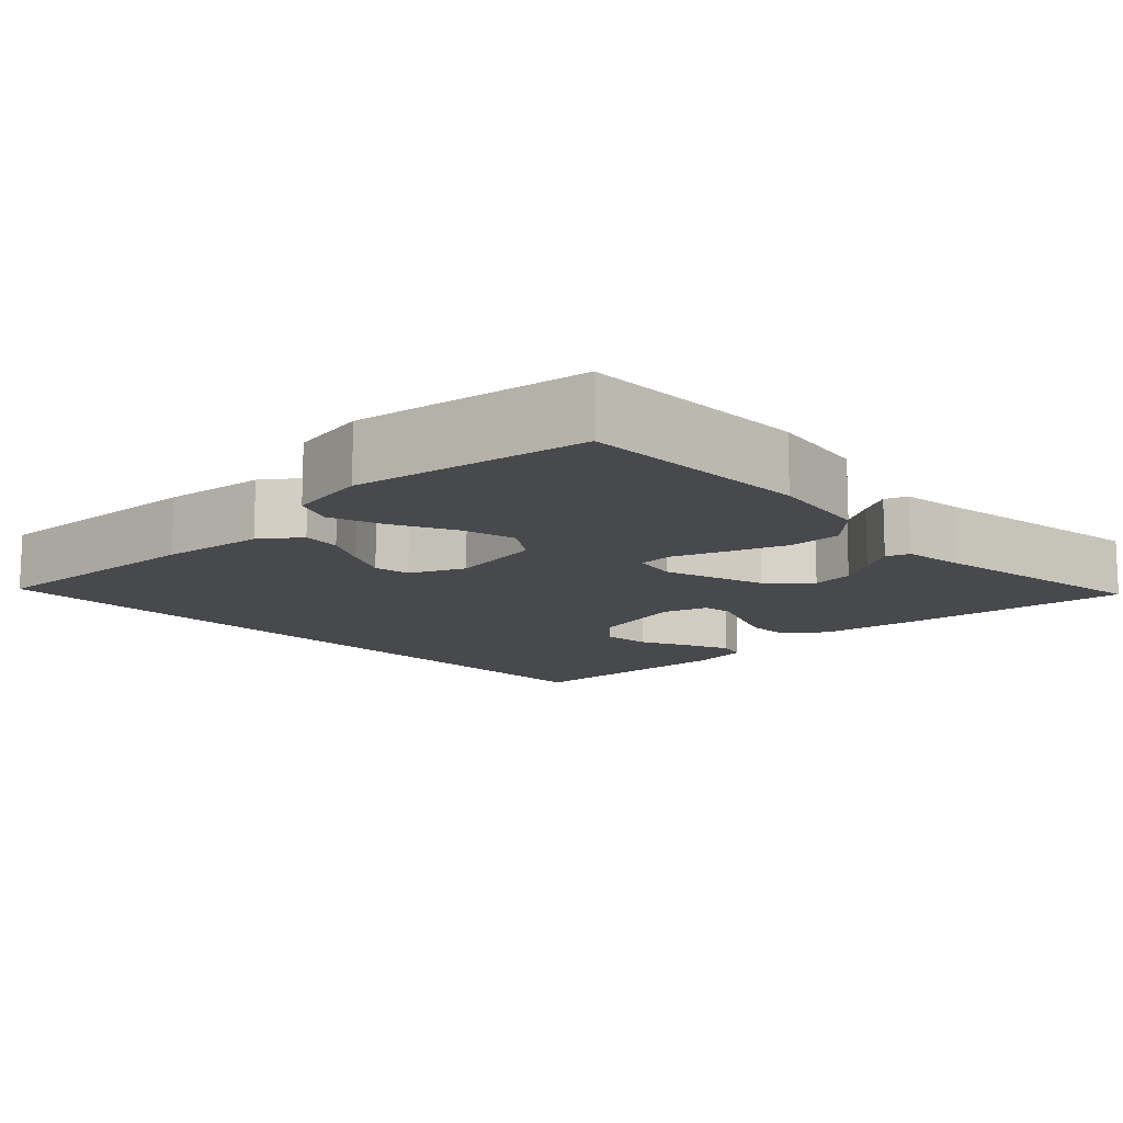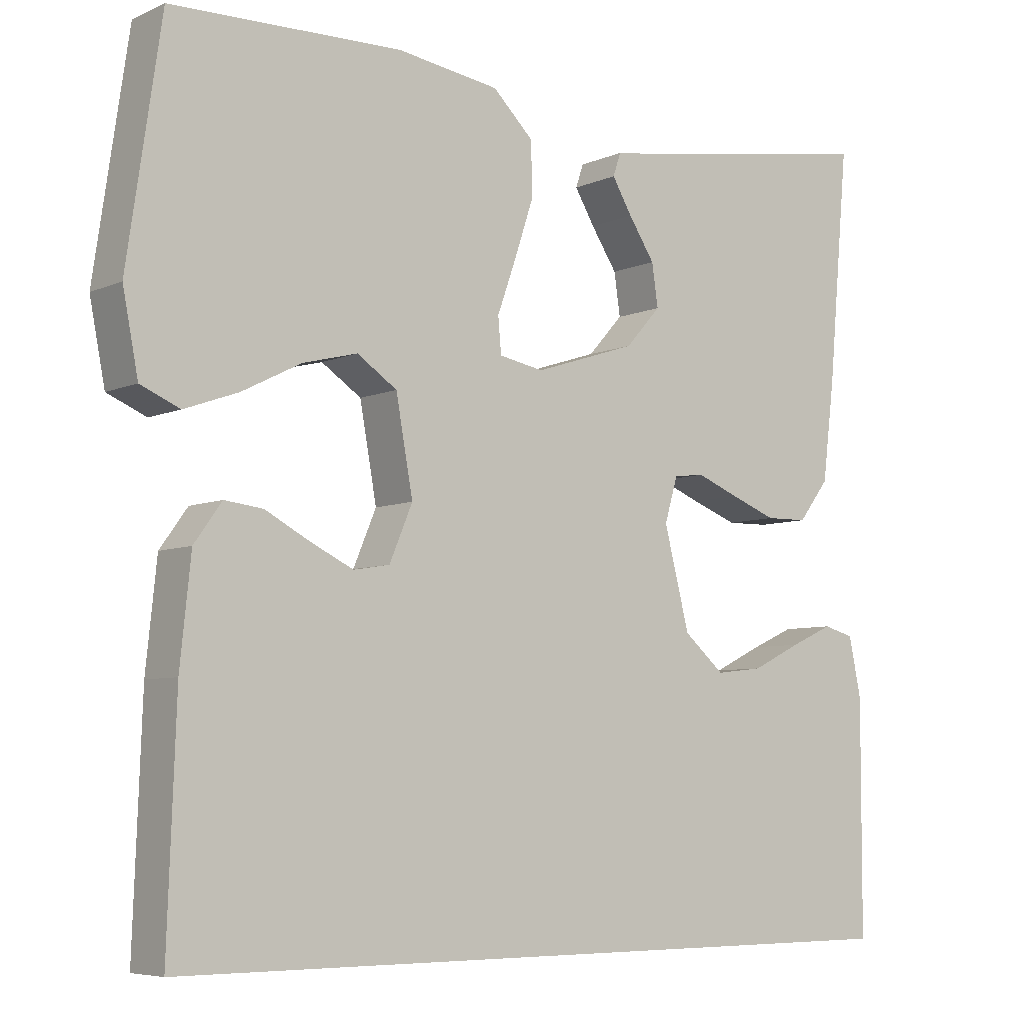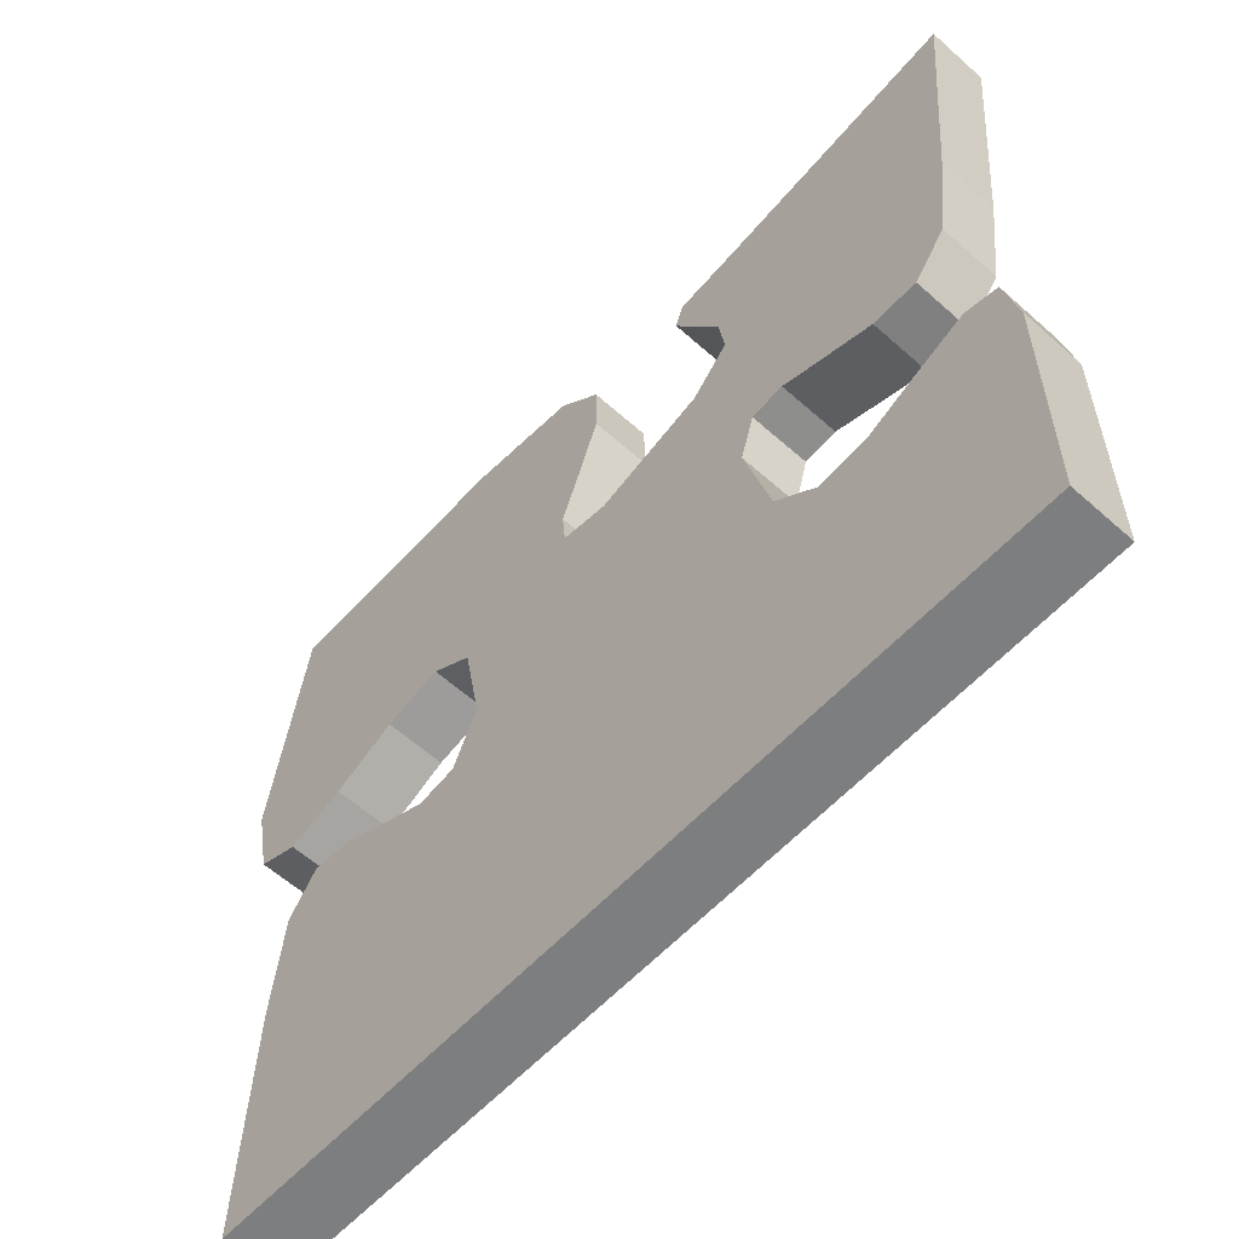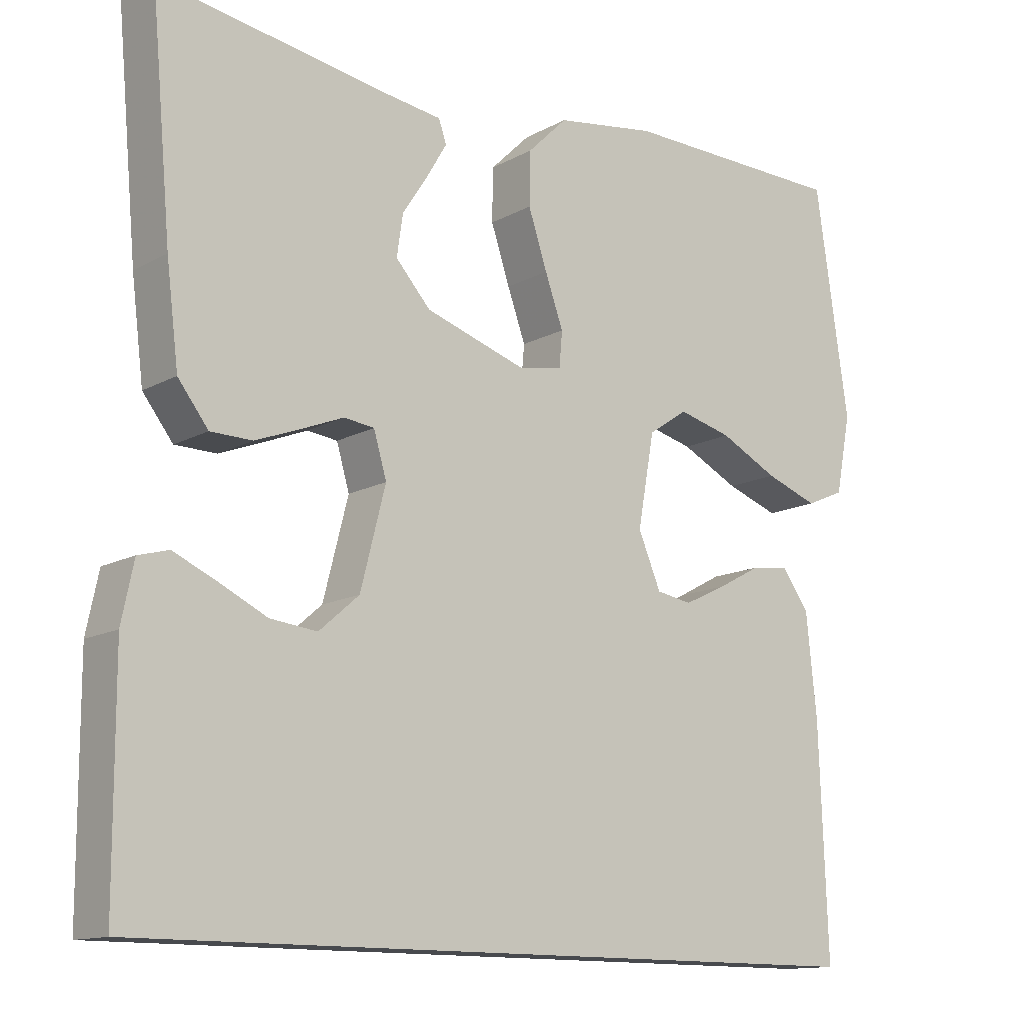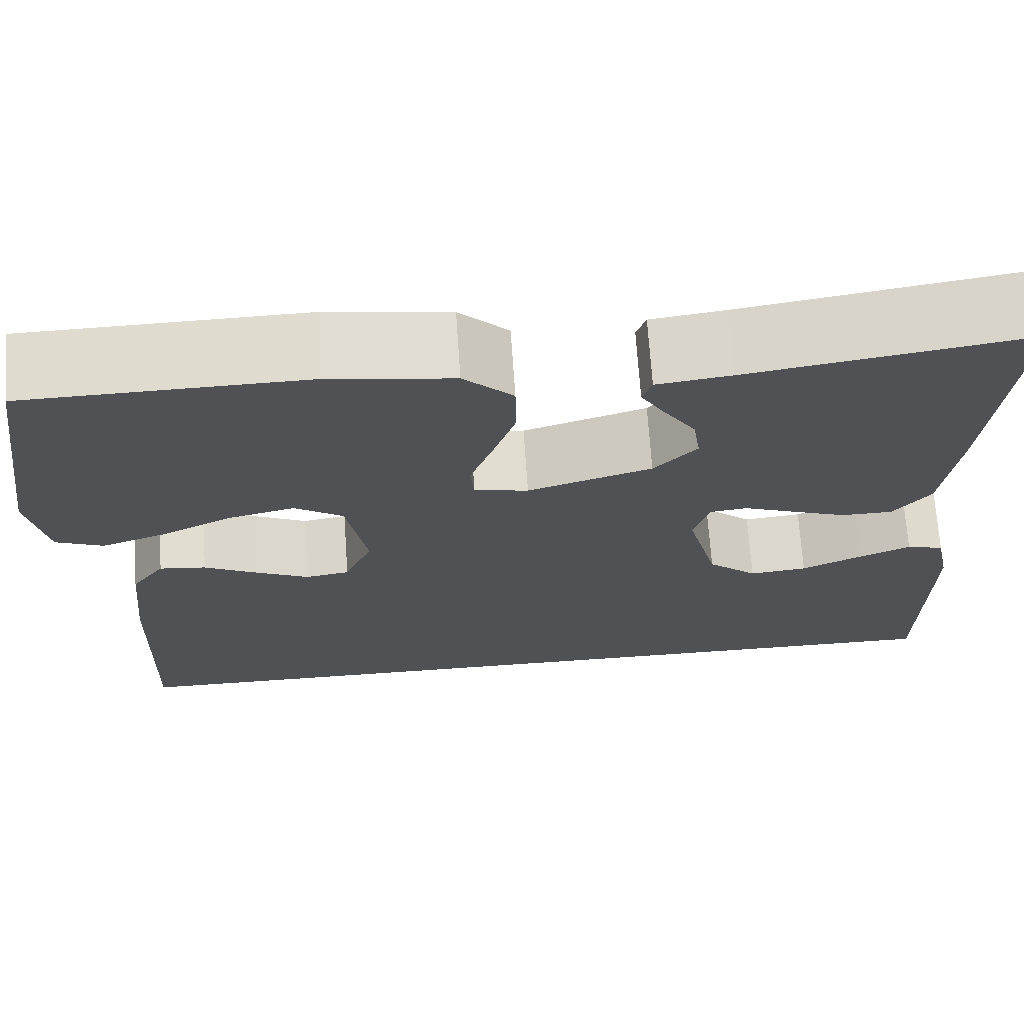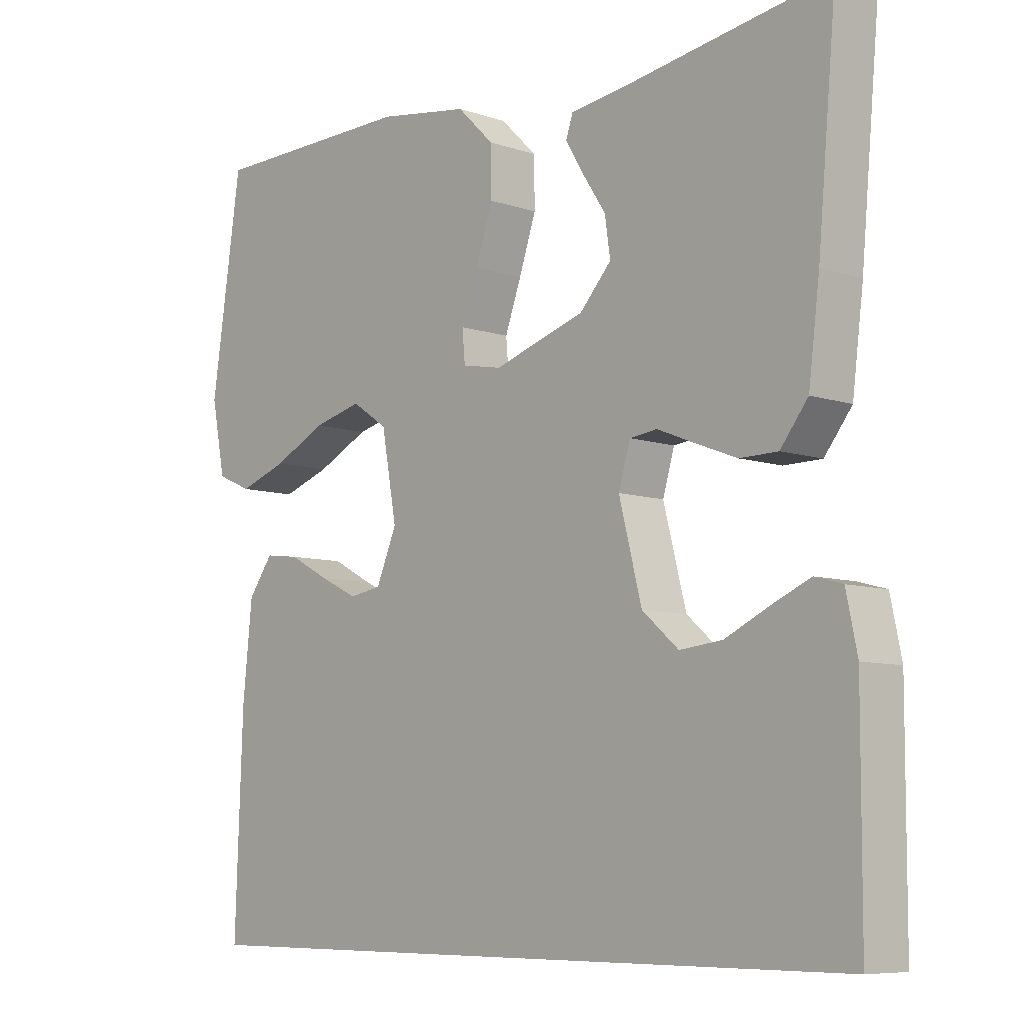
<metadata>
{"format":"obj","ext":"obj","renderer":"f3d","projection":"perspective","resolution":1024,"background":"white","views":[{"elev":-12.5,"azim":-46.9,"up":"+Y"},{"elev":-6.3,"azim":-37.9,"up":"+Z"},{"elev":-59.3,"azim":47.5,"up":"+Z"},{"elev":-13.1,"azim":140.9,"up":"+Z"},{"elev":70.1,"azim":-3.9,"up":"+Z"},{"elev":-7.8,"azim":46.6,"up":"+Z"}]}
</metadata>
<code>
v 0.513 0.07 -0.5
v -0.483 0.07 -0.5
v -0.472 0.07 -0.2
v -0.458 0.07 -0.065
v -0.422 0.07 -0.015
v -0.372 0.07 -0.021
v -0.314 0.07 -0.052
v -0.258 0.07 -0.079
v -0.211 0.07 -0.071
v -0.181 0.07 0
v -0.203 0.07 0.122
v -0.255 0.07 0.157
v -0.326 0.07 0.139
v -0.403 0.07 0.1
v -0.473 0.07 0.075
v -0.524 0.07 0.097
v -0.544 0.07 0.2
v -0.5 0.07 0.5
v -0.2 0.07 0.506
v -0.067 0.07 0.486
v -0.014 0.07 0.434
v -0.013 0.07 0.364
v -0.038 0.07 0.289
v -0.062 0.07 0.222
v -0.058 0.07 0.176
v 0 0.07 0.165
v 0.133 0.07 0.208
v 0.179 0.07 0.259
v 0.171 0.07 0.314
v 0.137 0.07 0.366
v 0.111 0.07 0.41
v 0.121 0.07 0.44
v 0.2 0.07 0.451
v 0.5 0.07 0.5
v 0.473 0.07 0.2
v 0.457 0.07 0.071
v 0.417 0.07 0.019
v 0.362 0.07 0.018
v 0.302 0.07 0.041
v 0.247 0.07 0.063
v 0.207 0.07 0.058
v 0.19 0.07 0
v 0.223 0.07 -0.129
v 0.276 0.07 -0.175
v 0.338 0.07 -0.168
v 0.402 0.07 -0.137
v 0.458 0.07 -0.112
v 0.498 0.07 -0.123
v 0.514 0.07 -0.2
v 0.513 0 -0.5
v -0.483 0 -0.5
v -0.472 0 -0.2
v -0.458 0 -0.065
v -0.422 0 -0.015
v -0.372 0 -0.021
v -0.314 0 -0.052
v -0.258 0 -0.079
v -0.211 0 -0.071
v -0.181 0 0
v -0.203 0 0.122
v -0.255 0 0.157
v -0.326 0 0.139
v -0.403 0 0.1
v -0.473 0 0.075
v -0.524 0 0.097
v -0.544 0 0.2
v -0.5 0 0.5
v -0.2 0 0.506
v -0.067 0 0.486
v -0.014 0 0.434
v -0.013 0 0.364
v -0.038 0 0.289
v -0.062 0 0.222
v -0.058 0 0.176
v 0 0 0.165
v 0.133 0 0.208
v 0.179 0 0.259
v 0.171 0 0.314
v 0.137 0 0.366
v 0.111 0 0.41
v 0.121 0 0.44
v 0.2 0 0.451
v 0.5 0 0.5
v 0.473 0 0.2
v 0.457 0 0.071
v 0.417 0 0.019
v 0.362 0 0.018
v 0.302 0 0.041
v 0.247 0 0.063
v 0.207 0 0.058
v 0.19 0 0
v 0.223 0 -0.129
v 0.276 0 -0.175
v 0.338 0 -0.168
v 0.402 0 -0.137
v 0.458 0 -0.112
v 0.498 0 -0.123
v 0.514 0 -0.2
f 45 46 47 48
f 45 48 49 1
f 37 38 39 40
f 35 36 37 40
f 33 34 35 40
f 33 40 41
f 29 30 31 32
f 29 32 33
f 28 29 33
f 21 22 23 24
f 19 20 21 24
f 19 24 25
f 18 19 25
f 17 18 25
f 13 14 15 16
f 12 13 16 17
f 4 5 6 7
f 4 7 8
f 3 4 8
f 2 3 8 9
f 44 45 1 2
f 28 33 41 42
f 27 28 42
f 26 27 42 43
f 12 17 25 26
f 11 12 26 43
f 10 11 43 44
f 44 2 9
f 9 10 44
f 97 96 95 94
f 50 98 97 94
f 89 88 87 86
f 89 86 85 84
f 89 84 83 82
f 90 89 82
f 81 80 79 78
f 82 81 78
f 82 78 77
f 73 72 71 70
f 73 70 69 68
f 74 73 68
f 74 68 67
f 74 67 66
f 65 64 63 62
f 66 65 62 61
f 56 55 54 53
f 57 56 53
f 57 53 52
f 58 57 52 51
f 51 50 94 93
f 91 90 82 77
f 91 77 76
f 92 91 76 75
f 75 74 66 61
f 92 75 61 60
f 93 92 60 59
f 58 51 93
f 93 59 58
f 1 50 51 2
f 2 51 52 3
f 3 52 53 4
f 4 53 54 5
f 5 54 55 6
f 6 55 56 7
f 7 56 57 8
f 8 57 58 9
f 9 58 59 10
f 10 59 60 11
f 11 60 61 12
f 12 61 62 13
f 13 62 63 14
f 14 63 64 15
f 15 64 65 16
f 16 65 66 17
f 17 66 67 18
f 18 67 68 19
f 19 68 69 20
f 20 69 70 21
f 21 70 71 22
f 22 71 72 23
f 23 72 73 24
f 24 73 74 25
f 25 74 75 26
f 26 75 76 27
f 27 76 77 28
f 28 77 78 29
f 29 78 79 30
f 30 79 80 31
f 31 80 81 32
f 32 81 82 33
f 33 82 83 34
f 34 83 84 35
f 35 84 85 36
f 36 85 86 37
f 37 86 87 38
f 38 87 88 39
f 39 88 89 40
f 40 89 90 41
f 41 90 91 42
f 42 91 92 43
f 43 92 93 44
f 44 93 94 45
f 45 94 95 46
f 46 95 96 47
f 47 96 97 48
f 48 97 98 49
f 49 98 50 1

</code>
